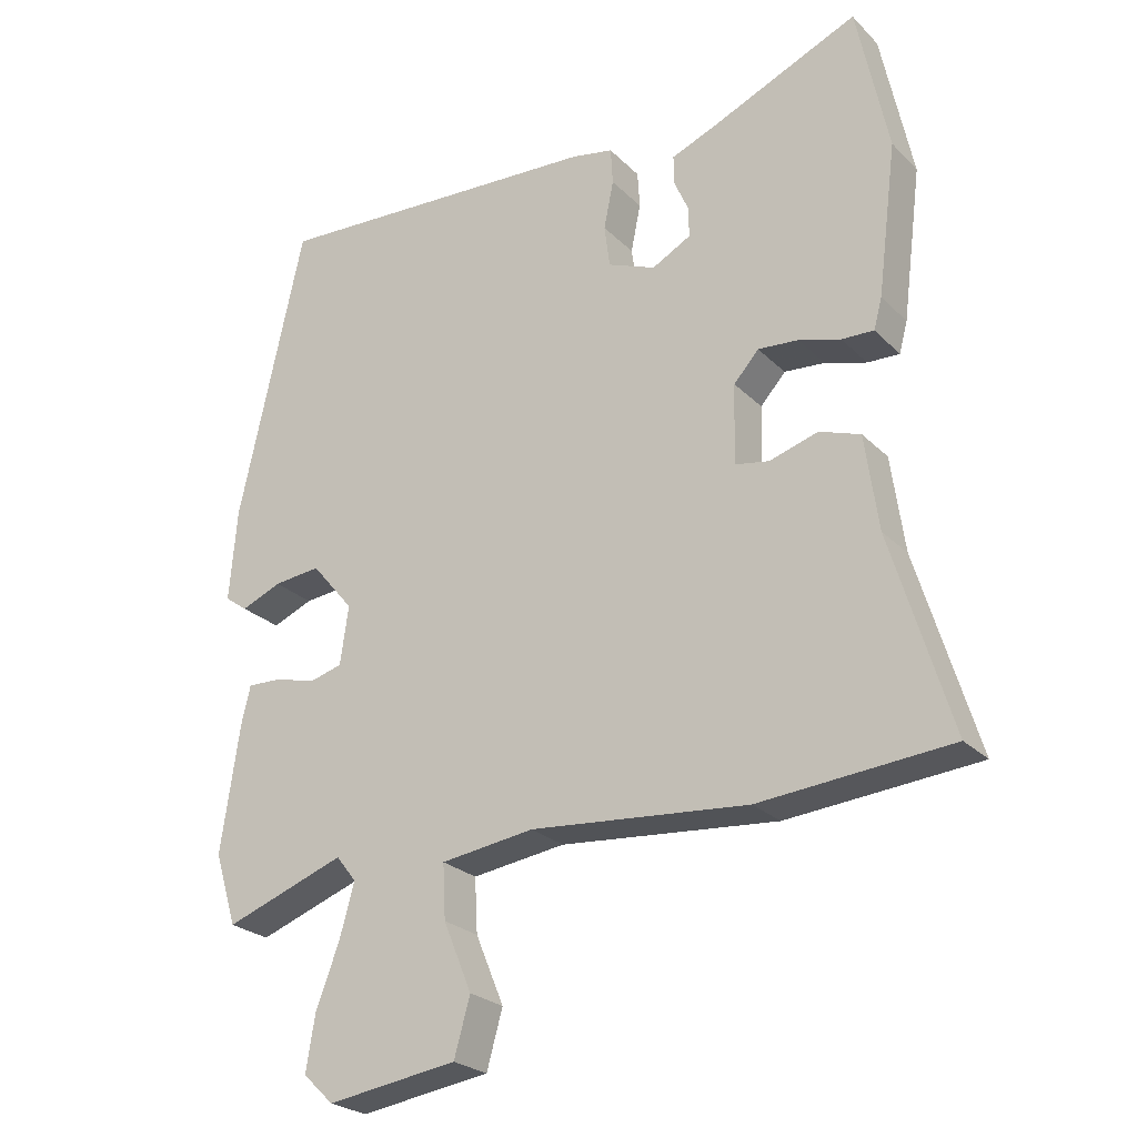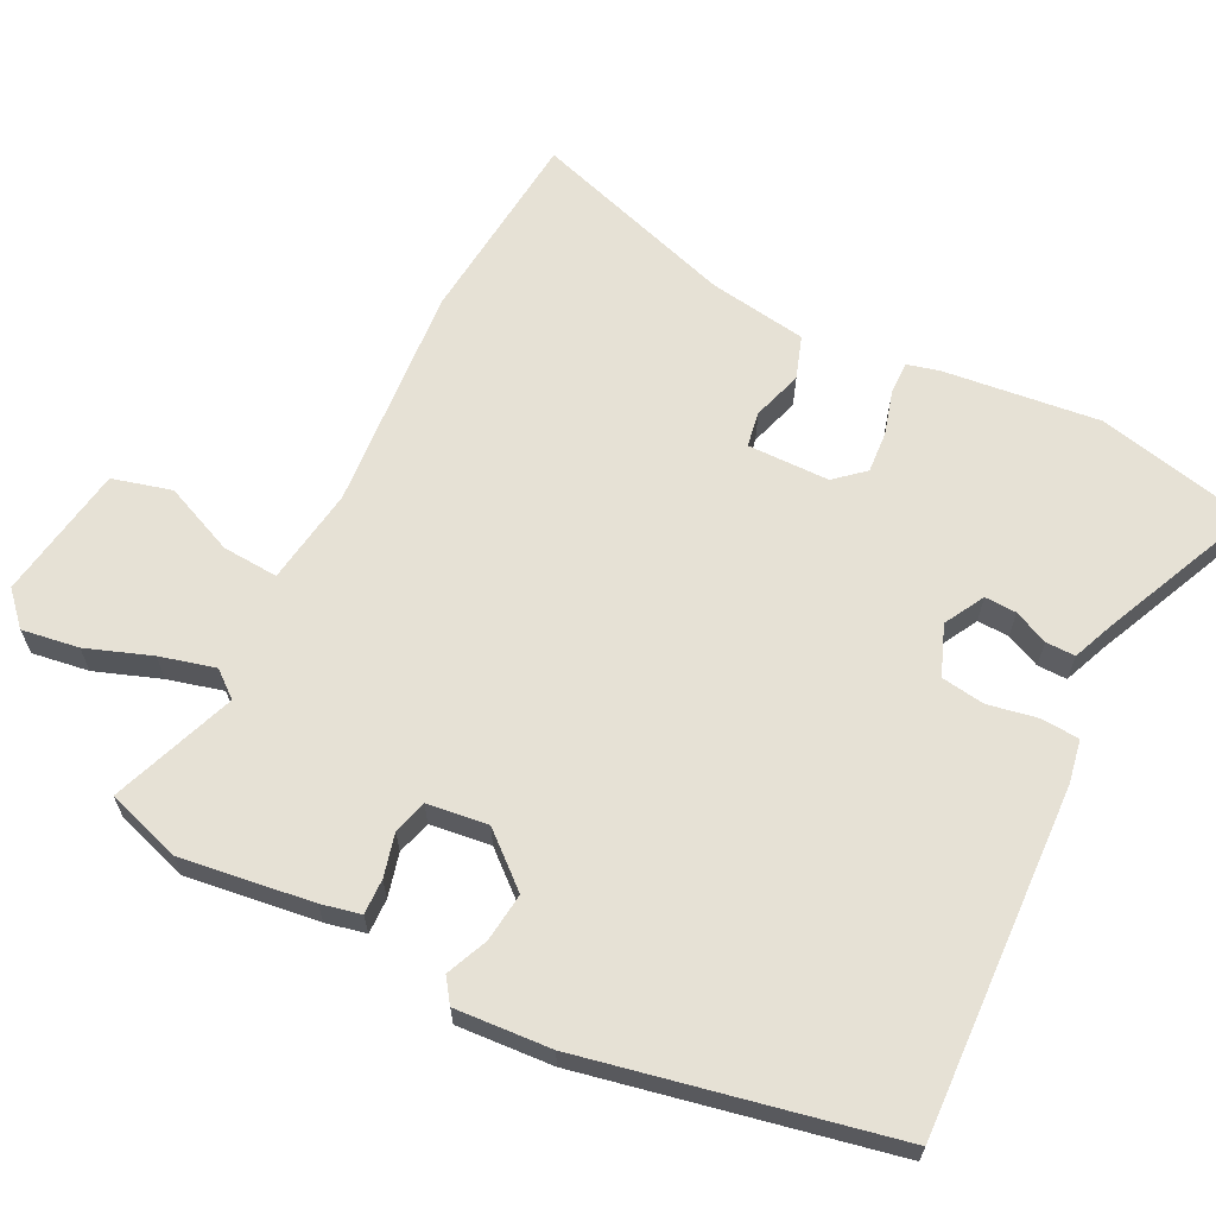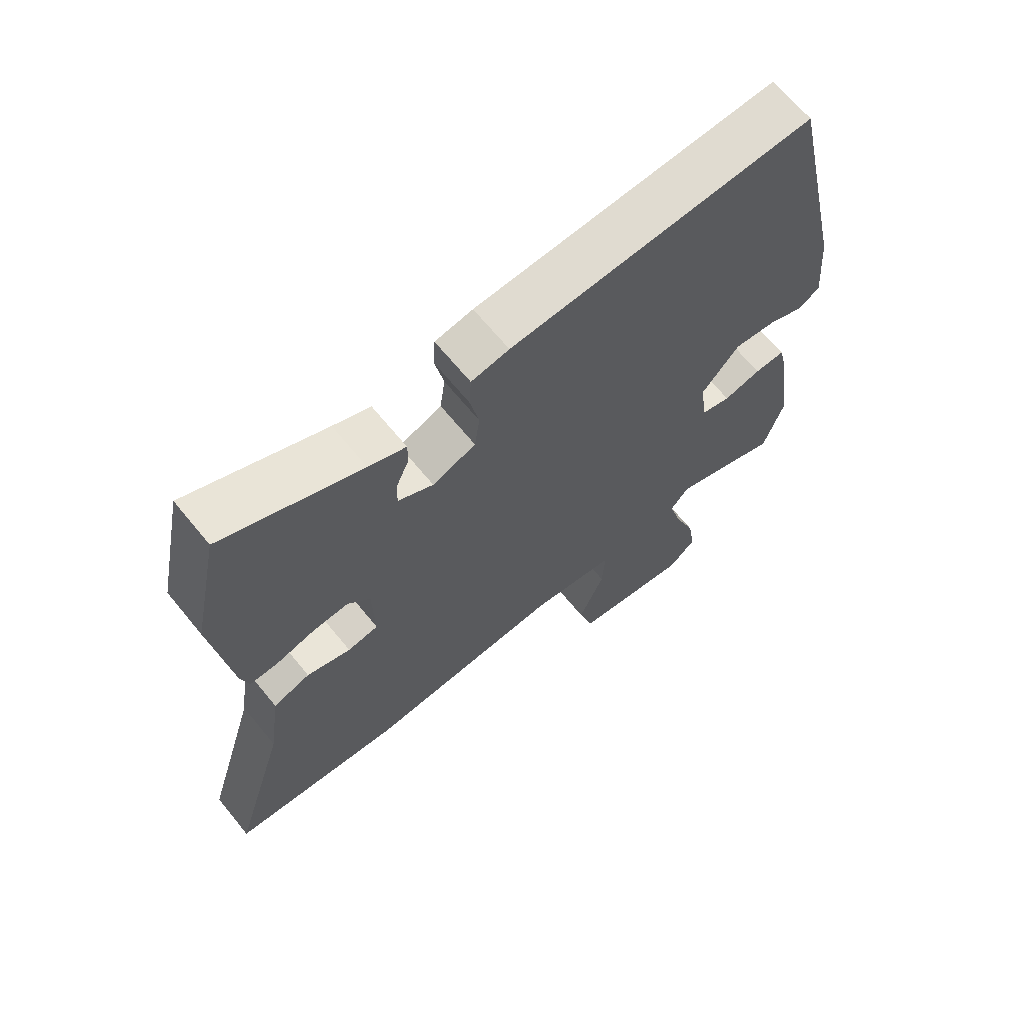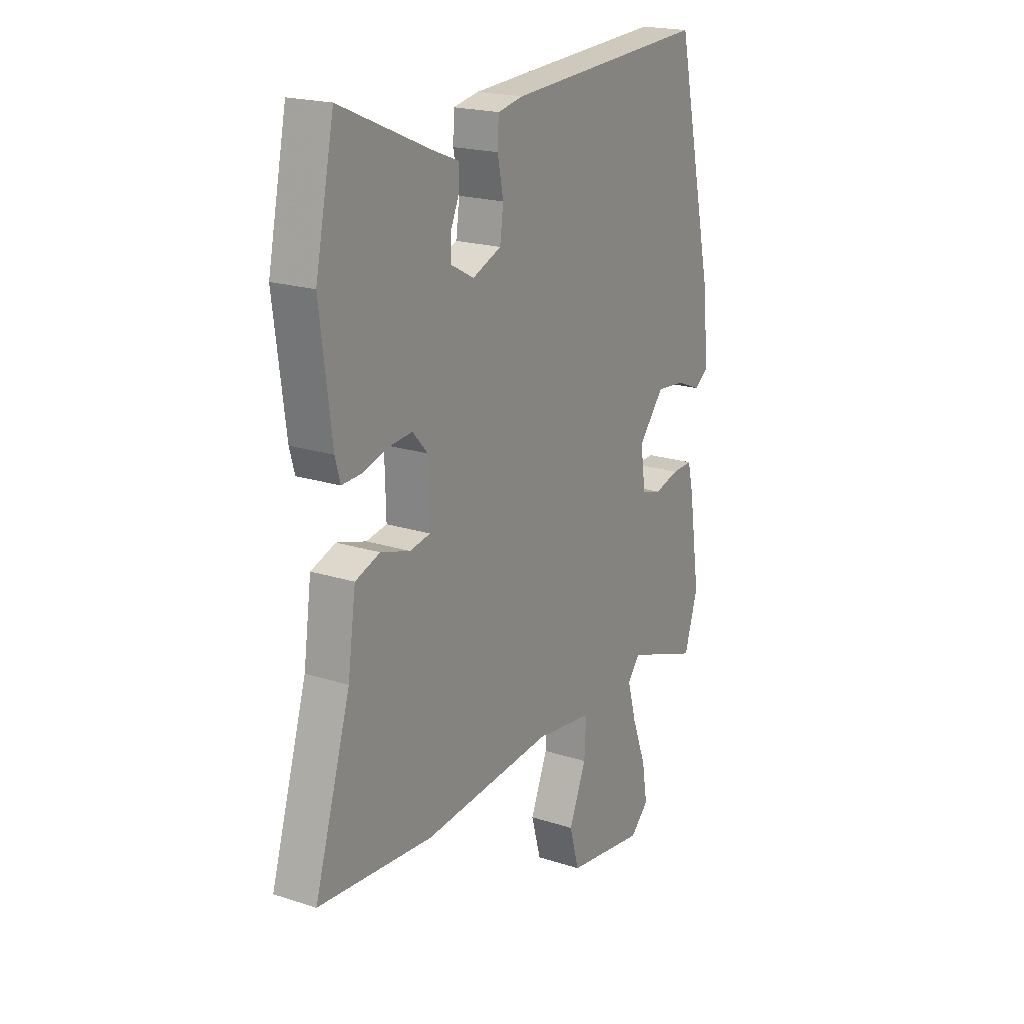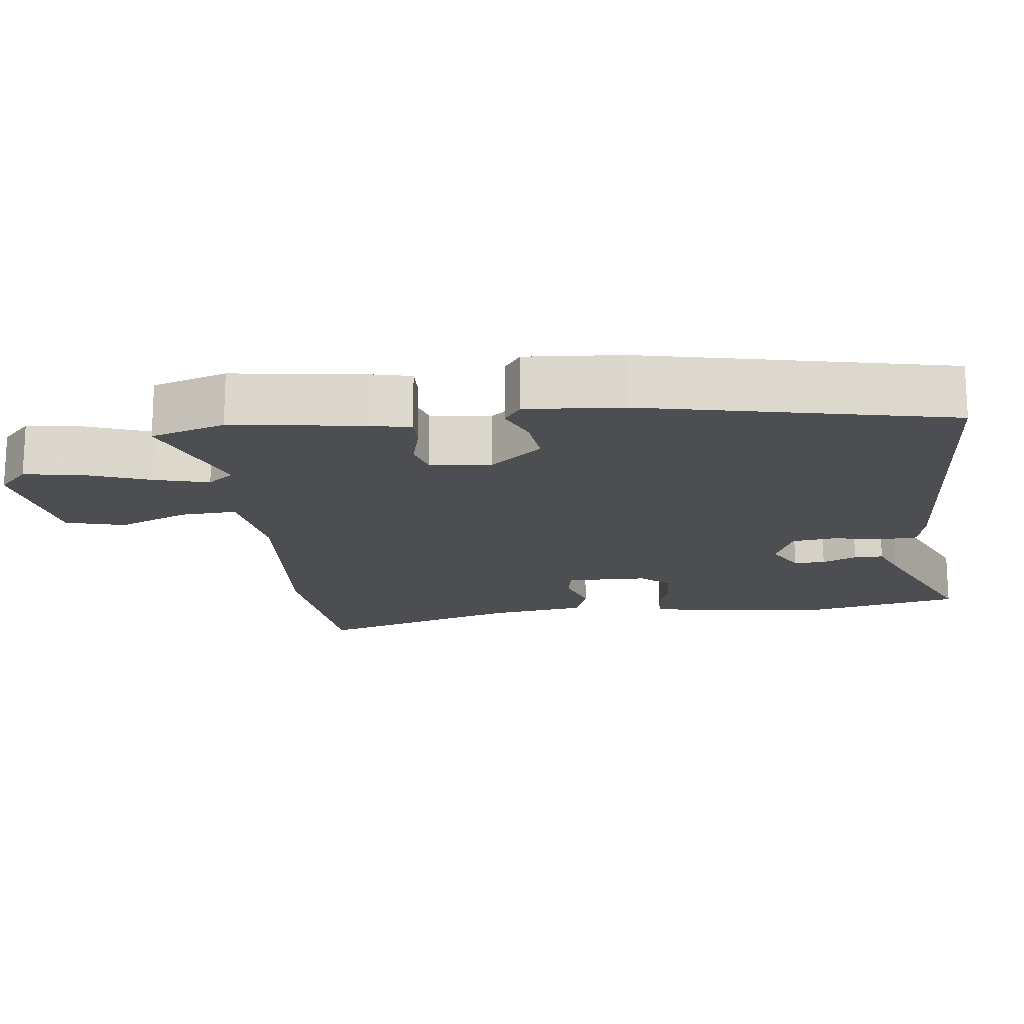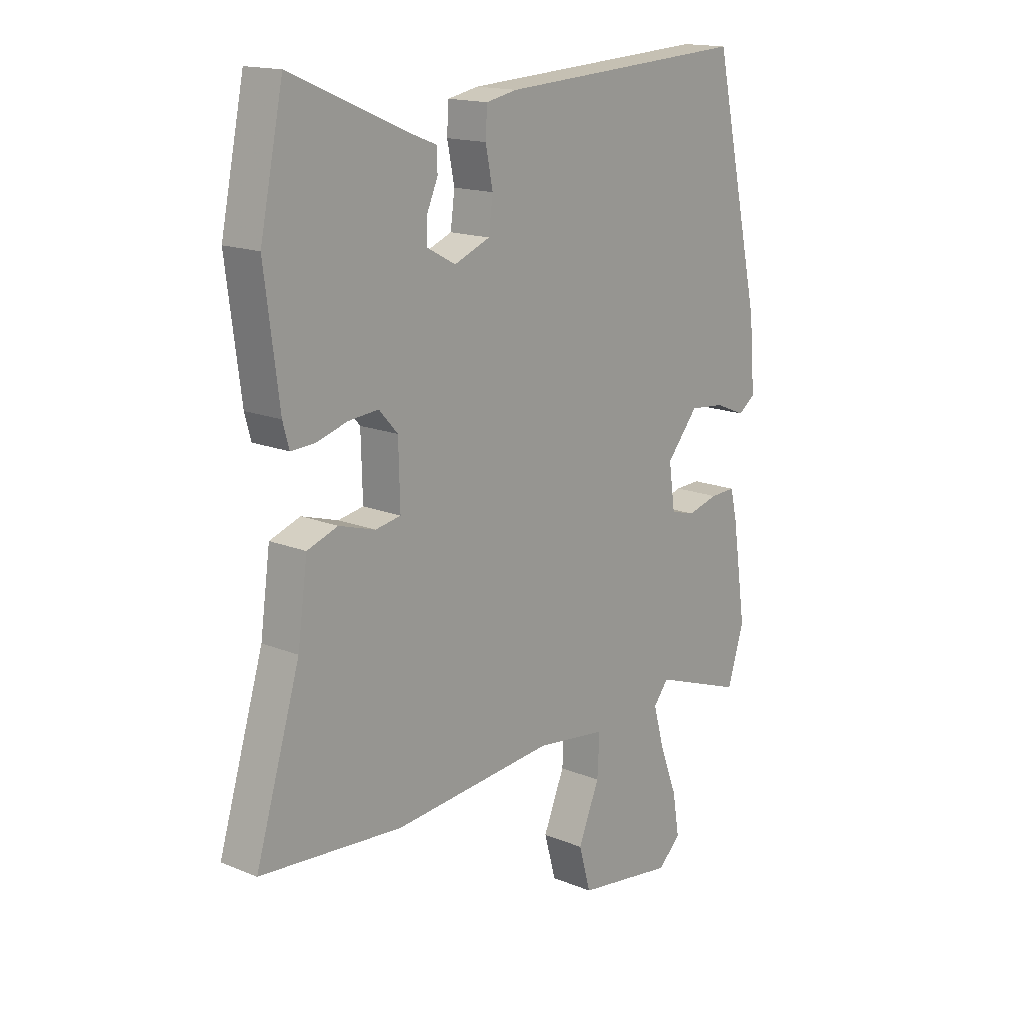
<metadata>
{"format":"obj","ext":"obj","renderer":"f3d","projection":"perspective","resolution":1024,"background":"white","views":[{"elev":-25.0,"azim":33.3,"up":"+Z"},{"elev":64.4,"azim":-62.6,"up":"+Y"},{"elev":66.9,"azim":140.7,"up":"+Z"},{"elev":19.9,"azim":120.9,"up":"+Z"},{"elev":-16.8,"azim":-82.7,"up":"+Y"},{"elev":15.9,"azim":130.5,"up":"+Z"}]}
</metadata>
<code>
v 0.491 0.07 0.544
v 0.536 0.07 0.327
v 0.508 0.07 0.11
v 0.496 0.07 0.066
v 0.45 0.07 0.068
v 0.39 0.07 0.086
v 0.332 0.07 0.091
v 0.296 0.07 0.051
v 0.293 0.07 -0.063
v 0.342 0.07 -0.072
v 0.412 0.07 -0.051
v 0.471 0.07 -0.072
v 0.49 0.07 -0.209
v 0.576 0.07 -0.494
v 0.302 0.07 -0.516
v -0.011 0.07 -0.487
v -0.146 0.07 -0.505
v -0.142 0.07 -0.583
v -0.101 0.07 -0.682
v -0.124 0.07 -0.764
v -0.312 0.07 -0.791
v -0.356 0.07 -0.749
v -0.343 0.07 -0.67
v -0.309 0.07 -0.58
v -0.288 0.07 -0.504
v -0.317 0.07 -0.467
v -0.491 0.07 -0.529
v -0.523 0.07 -0.425
v -0.496 0.07 -0.242
v -0.483 0.07 -0.187
v -0.434 0.07 -0.189
v -0.374 0.07 -0.205
v -0.327 0.07 -0.192
v -0.315 0.07 -0.108
v -0.376 0.07 -0.035
v -0.444 0.07 -0.042
v -0.502 0.07 -0.066
v -0.535 0.07 -0.042
v -0.524 0.07 0.091
v -0.43 0.07 0.516
v 0.053 0.07 0.487
v 0.113 0.07 0.475
v 0.116 0.07 0.422
v 0.102 0.07 0.353
v 0.11 0.07 0.292
v 0.179 0.07 0.264
v 0.235 0.07 0.294
v 0.234 0.07 0.338
v 0.213 0.07 0.386
v 0.213 0.07 0.427
v 0.272 0.07 0.45
v 0.491 0 0.544
v 0.536 0 0.327
v 0.508 0 0.11
v 0.496 0 0.066
v 0.45 0 0.068
v 0.39 0 0.086
v 0.332 0 0.091
v 0.296 0 0.051
v 0.293 0 -0.063
v 0.342 0 -0.072
v 0.412 0 -0.051
v 0.471 0 -0.072
v 0.49 0 -0.209
v 0.576 0 -0.494
v 0.302 0 -0.516
v -0.011 0 -0.487
v -0.146 0 -0.505
v -0.142 0 -0.583
v -0.101 0 -0.682
v -0.124 0 -0.764
v -0.312 0 -0.791
v -0.356 0 -0.749
v -0.343 0 -0.67
v -0.309 0 -0.58
v -0.288 0 -0.504
v -0.317 0 -0.467
v -0.491 0 -0.529
v -0.523 0 -0.425
v -0.496 0 -0.242
v -0.483 0 -0.187
v -0.434 0 -0.189
v -0.374 0 -0.205
v -0.327 0 -0.192
v -0.315 0 -0.108
v -0.376 0 -0.035
v -0.444 0 -0.042
v -0.502 0 -0.066
v -0.535 0 -0.042
v -0.524 0 0.091
v -0.43 0 0.516
v 0.053 0 0.487
v 0.113 0 0.475
v 0.116 0 0.422
v 0.102 0 0.353
v 0.11 0 0.292
v 0.179 0 0.264
v 0.235 0 0.294
v 0.234 0 0.338
v 0.213 0 0.386
v 0.213 0 0.427
v 0.272 0 0.45
f 48 49 50 51
f 47 48 51 1
f 41 42 43 44
f 41 44 45
f 40 41 45
f 39 40 45
f 36 37 38 39
f 35 36 39 45
f 34 35 45 46
f 29 30 31 32
f 29 32 33
f 26 27 28 29
f 26 29 33
f 25 26 33 34
f 21 22 23 24
f 21 24 25
f 18 19 20 21
f 17 18 21 25
f 16 17 25 34
f 13 14 15 16
f 10 11 12 13
f 9 10 13 16
f 8 9 16 34
f 3 4 5 6
f 3 6 7
f 47 1 2 3
f 47 3 7
f 34 46 47
f 7 8 34 47
f 102 101 100 99
f 52 102 99 98
f 95 94 93 92
f 96 95 92
f 96 92 91
f 96 91 90
f 90 89 88 87
f 96 90 87 86
f 97 96 86 85
f 83 82 81 80
f 84 83 80
f 80 79 78 77
f 84 80 77
f 85 84 77 76
f 75 74 73 72
f 76 75 72
f 72 71 70 69
f 76 72 69 68
f 85 76 68 67
f 67 66 65 64
f 64 63 62 61
f 67 64 61 60
f 85 67 60 59
f 57 56 55 54
f 58 57 54
f 54 53 52 98
f 58 54 98
f 98 97 85
f 98 85 59 58
f 1 52 53 2
f 2 53 54 3
f 3 54 55 4
f 4 55 56 5
f 5 56 57 6
f 6 57 58 7
f 7 58 59 8
f 8 59 60 9
f 9 60 61 10
f 10 61 62 11
f 11 62 63 12
f 12 63 64 13
f 13 64 65 14
f 14 65 66 15
f 15 66 67 16
f 16 67 68 17
f 17 68 69 18
f 18 69 70 19
f 19 70 71 20
f 20 71 72 21
f 21 72 73 22
f 22 73 74 23
f 23 74 75 24
f 24 75 76 25
f 25 76 77 26
f 26 77 78 27
f 27 78 79 28
f 28 79 80 29
f 29 80 81 30
f 30 81 82 31
f 31 82 83 32
f 32 83 84 33
f 33 84 85 34
f 34 85 86 35
f 35 86 87 36
f 36 87 88 37
f 37 88 89 38
f 38 89 90 39
f 39 90 91 40
f 40 91 92 41
f 41 92 93 42
f 42 93 94 43
f 43 94 95 44
f 44 95 96 45
f 45 96 97 46
f 46 97 98 47
f 47 98 99 48
f 48 99 100 49
f 49 100 101 50
f 50 101 102 51
f 51 102 52 1

</code>
